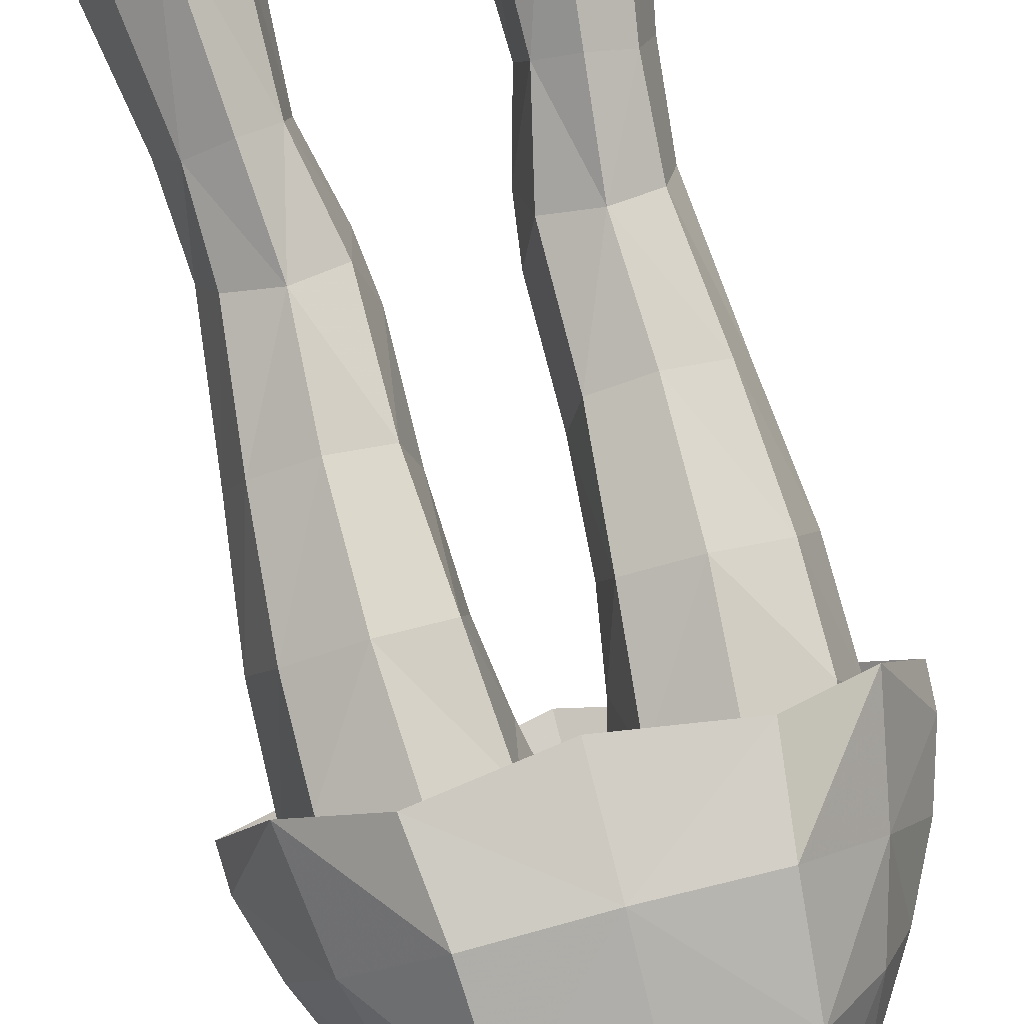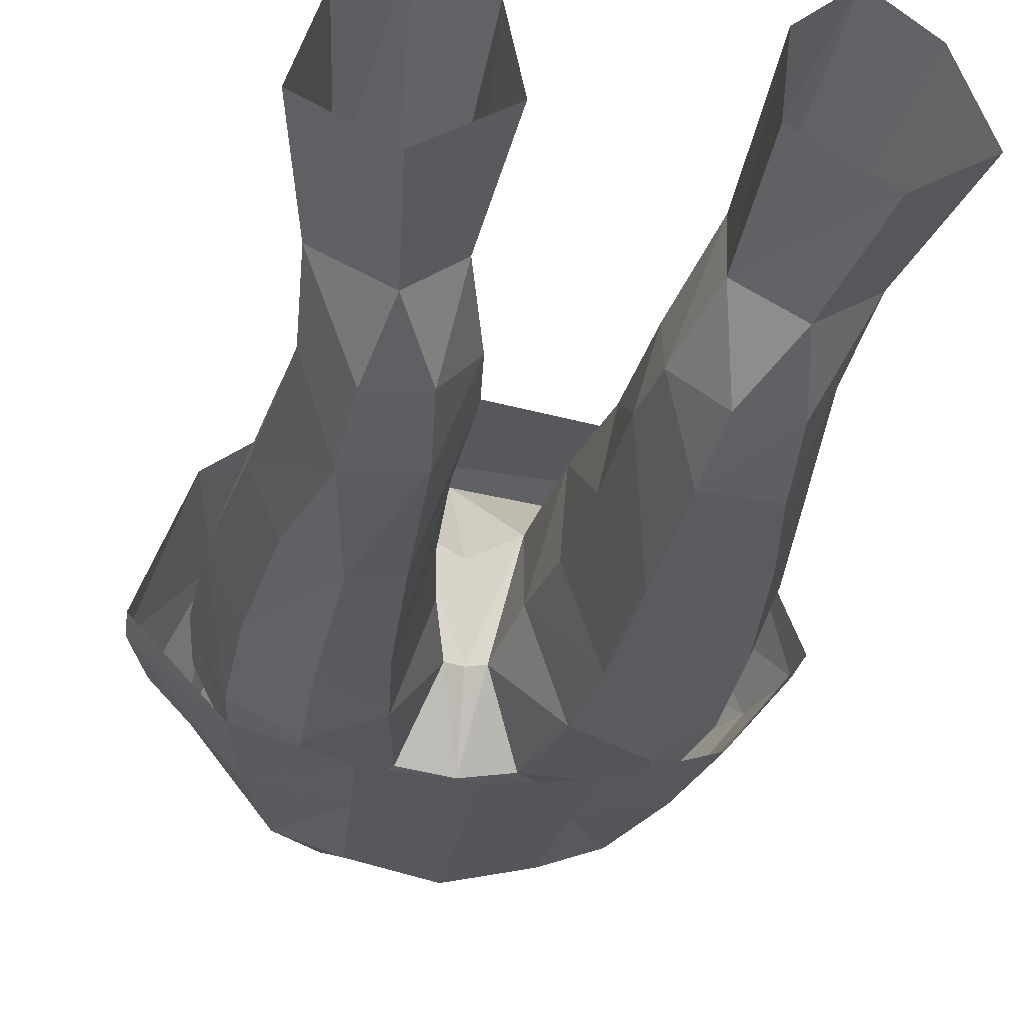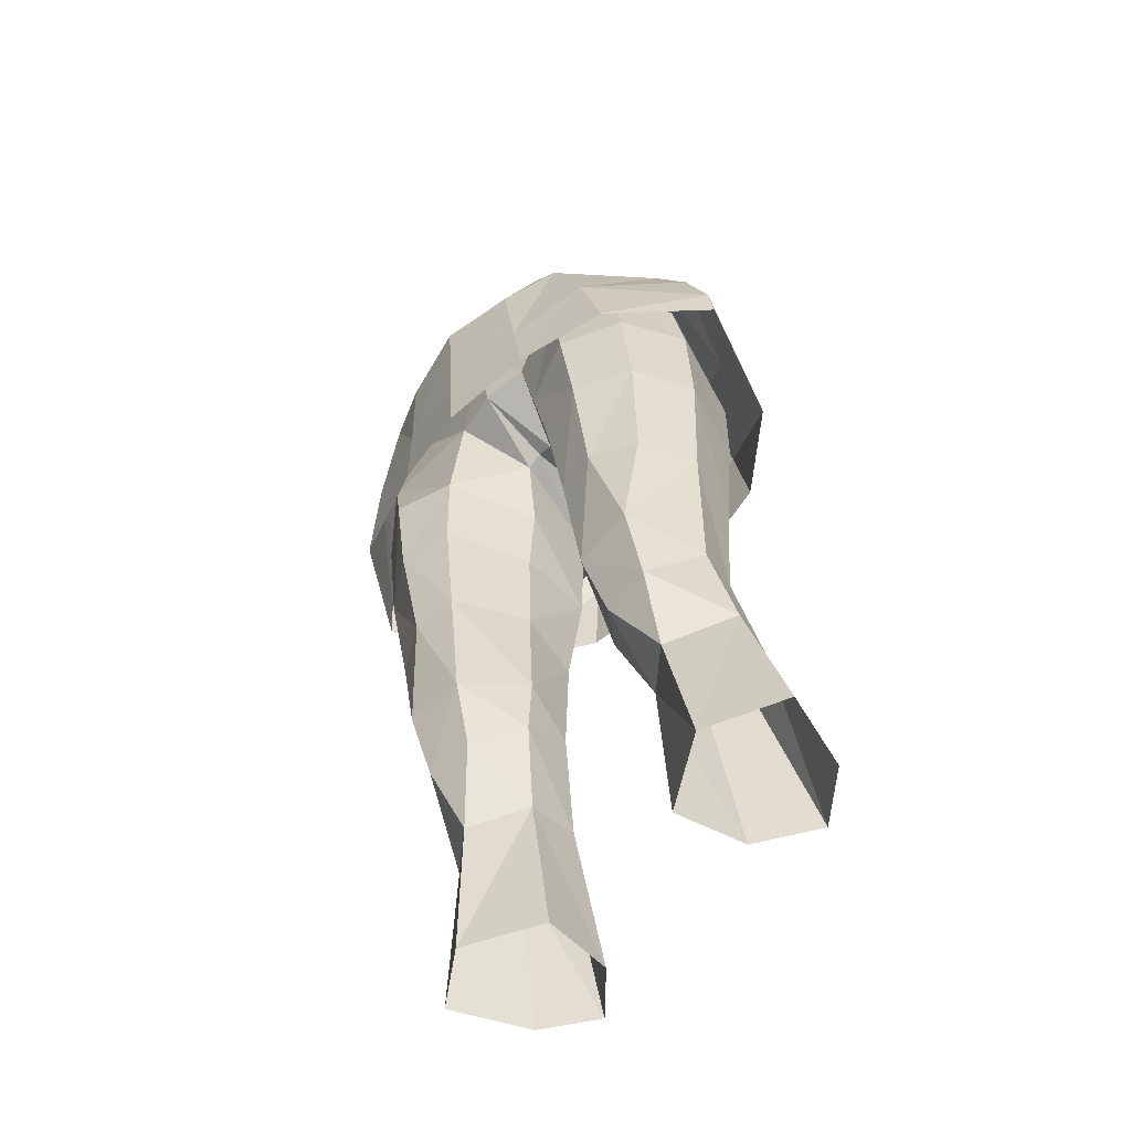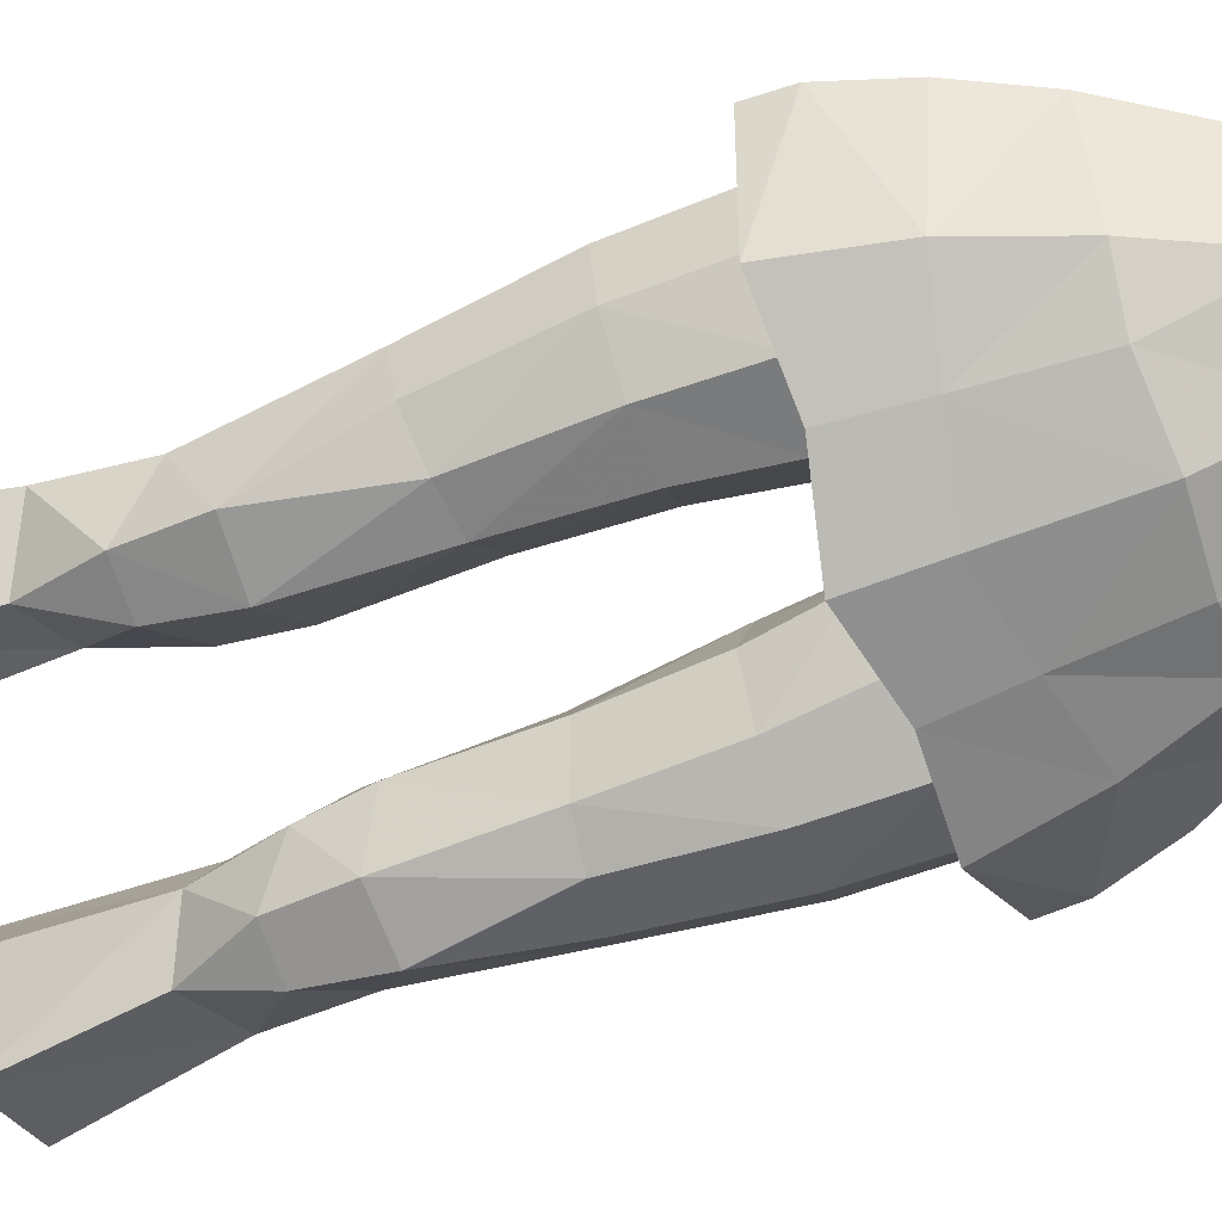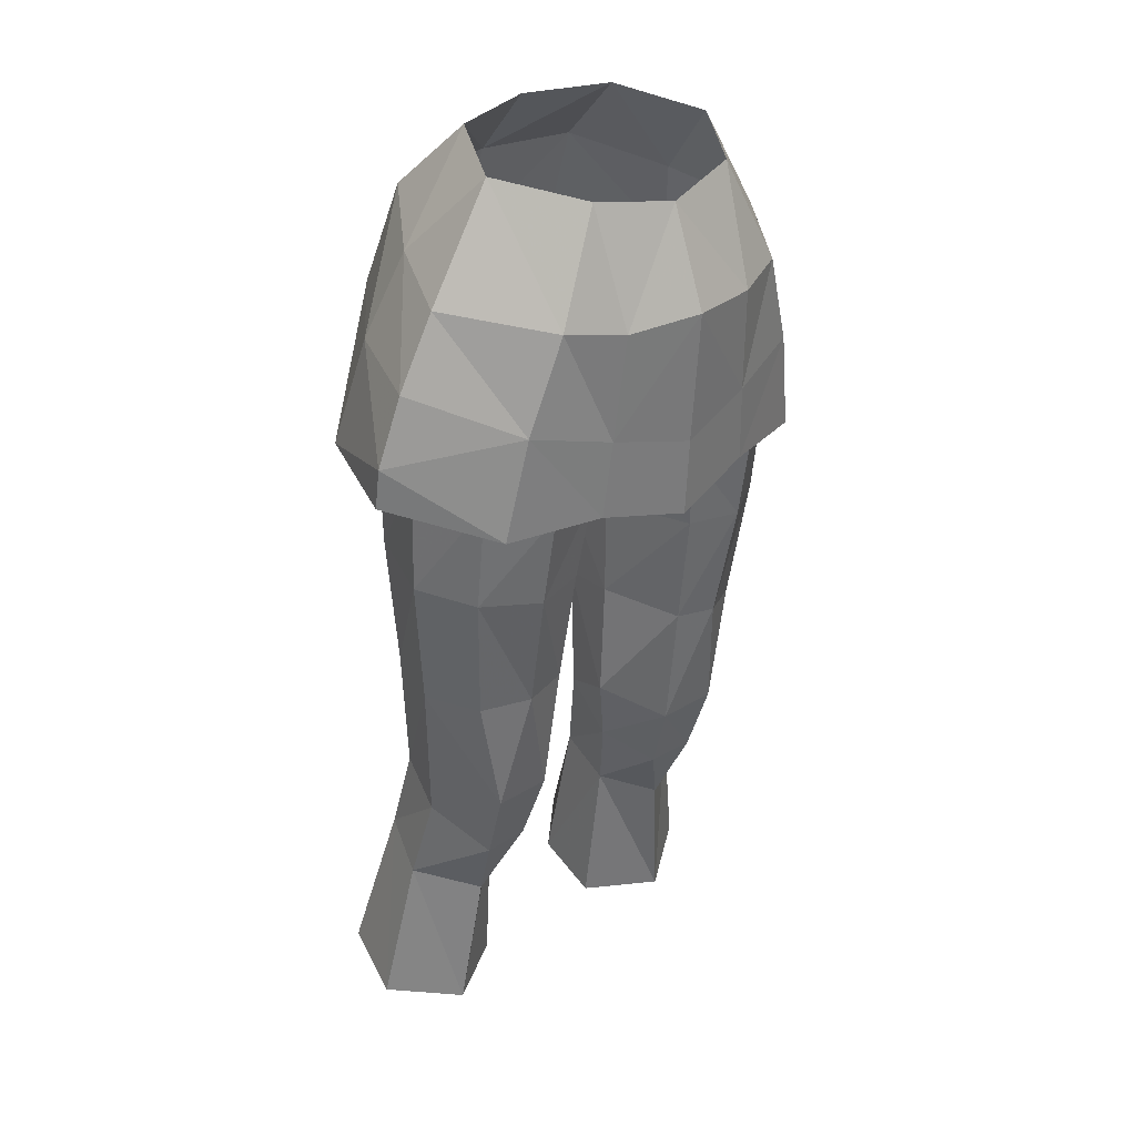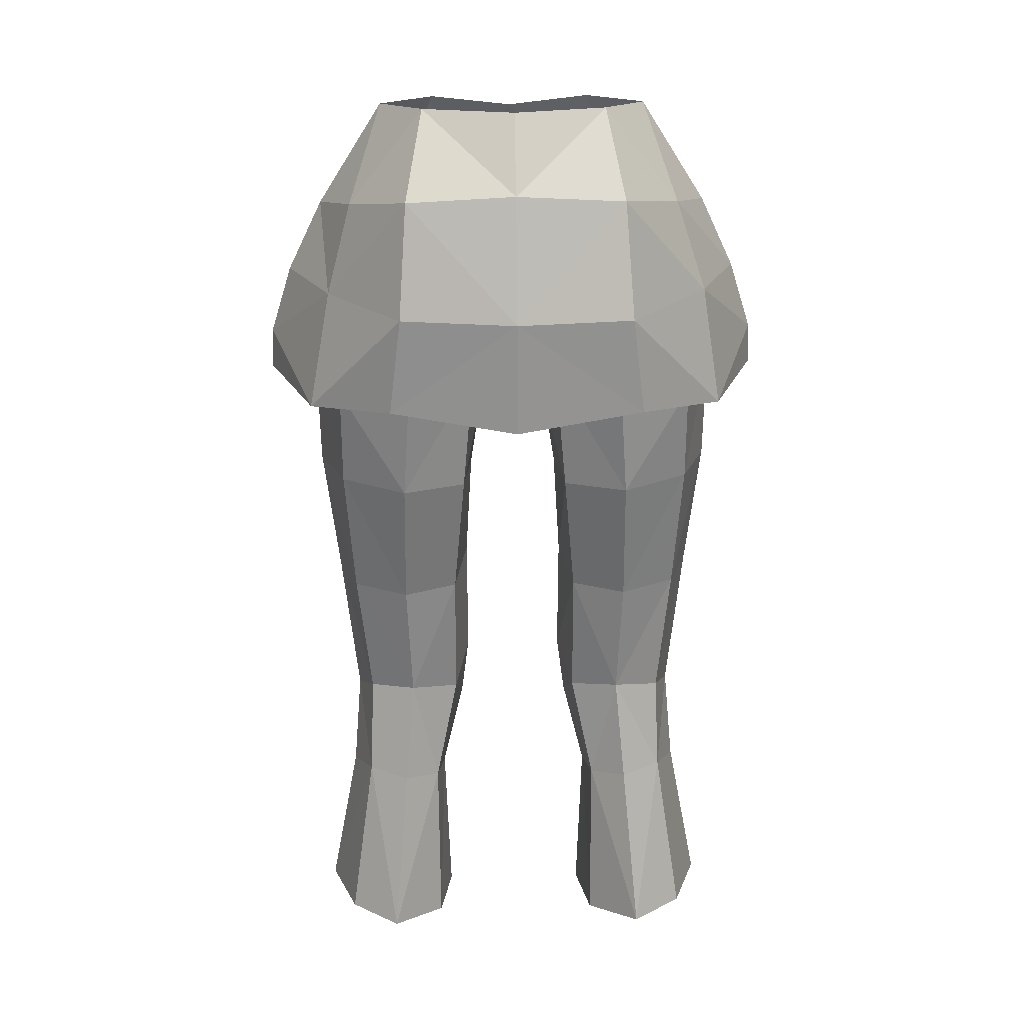
<metadata>
{"format":"obj","ext":"obj","renderer":"f3d","projection":"perspective","resolution":1024,"background":"white","views":[{"elev":80.0,"azim":-14.4,"up":"+Y"},{"elev":-23.4,"azim":170.0,"up":"+Y"},{"elev":-62.2,"azim":47.7,"up":"+Z"},{"elev":-76.5,"azim":-69.6,"up":"+Y"},{"elev":29.4,"azim":-42.9,"up":"+Z"},{"elev":28.2,"azim":178.4,"up":"+Z"}]}
</metadata>
<code>
g archer_trousers_female_99500
v 9.523 -1.881 46.4
v 7.777 2.721 45.18
v 7.019 1.519 49.27
v 8.727 -2.14 48.92
v 3.344 -6.067 44.07
v 6.822 -5.102 43.97
v 6.072 -5.453 47.67
v 3.092 -6.279 46.88
v -0.005121 -6.652 43.27
v -0.005119 -6.817 46.1
v 4.68 5.153 45.98
v -0.005146 5.728 45.34
v -0.005142 5.401 49.51
v 4.241 4.954 49.55
v 9.592 -1.732 44.94
v -9.478 -1.881 46.4
v -8.682 -2.14 48.92
v -7.198 1.528 49.31
v -7.787 2.721 45.18
v -3.354 -6.067 44.07
v -3.102 -6.279 46.88
v -6.083 -5.453 47.67
v -6.832 -5.103 43.97
v -4.684 5.308 45.99
v -4.247 5.107 49.55
v -9.547 -1.732 44.94
f 1 2 3
f 3 4 1
f 5 6 7
f 7 8 5
f 9 5 8
f 8 10 9
f 11 12 13
f 13 14 11
f 1 4 7
f 7 6 1
f 2 11 14
f 14 3 2
f 6 15 1
f 1 15 2
f 16 17 18
f 18 19 16
f 20 21 22
f 22 23 20
f 9 10 21
f 21 20 9
f 24 25 13
f 13 12 24
f 16 23 22
f 22 17 16
f 19 18 25
f 25 24 19
f 23 16 26
f 16 19 26
g archer_trousers_female_99500
v 2.804 -6.604 50.7
v 3.044 -5.191 54.87
v -0.005128 -5.836 54.33
v -0.005116 -7.181 50.83
v -0.005137 3.651 53.76
v -0.005129 1.56 56.21
v 3.361 0.636 56.1
v 3.969 3.48 53.5
v 7.019 1.519 49.27
v 6.148 0.5269 52.45
v 7.429 -2.363 51.56
v 8.727 -2.14 48.92
v 4.877 -5.798 51.06
v 3.092 -6.279 46.88
v 6.072 -5.453 47.67
v -0.005119 -6.817 46.1
v -0.005142 5.401 49.51
v 4.241 4.954 49.55
v 5.071 5.639 22.36
v 4.539 3.552 28.36
v 6.038 2.669 28.33
v 6.905 4.25 22.3
v 3.202 3.964 21.79
v 3.248 2.644 27.96
v 2.766 1.137 21.22
v 2.982 0.5286 27.2
v 6.822 0.6157 27.43
v 7.916 1.249 21.78
v 4.123 -5.168 50.77
v 4.449 -5.386 47.78
v 6.431 -4.134 48.13
v 5.617 -4.068 51.16
v 6.333 1.737 47.82
v 7.499 -1.768 48.54
v 7.848 -1.566 45.38
v 6.745 1.668 45.22
v 4.774 -5.338 44.32
v 4.833 -4.744 40.79
v 6.786 -3.561 40.88
v 6.819 -4.043 44.92
v 1.227 -1.225 43.83
v 1.588 1.759 45.91
v 1.994 2 41.37
v 1.682 -1.04 40.94
v 2.455 -4.63 43.95
v 1.759 -4.697 47.93
v 0.6223 -2.096 46.31
v -0.005133 -2.119 46.53
v -0.005135 1.206 46.64
v 0.6223 -2.096 46.31
v -0.005131 -4.997 47.84
v -0.005133 -2.119 46.53
v -0.00513 -5.569 50.74
v 1.227 -1.225 43.83
v 4.327 3.918 49.22
v 6.476 0.8362 49.11
v 4.197 2.407 32.12
v 2.425 1.521 31.66
v 2.403 1.654 36.61
v 4.385 2.427 36.6
v 5.297 -2.12 29.09
v 5.462 -3.022 31.78
v 3.196 -2.902 31.67
v 3.49 -2.006 29.05
v 5.911 1.471 31.73
v 6.553 -0.3407 30.75
v 7.176 -0.9573 36.21
v 6.305 -2.989 36.18
v 6.428 1.336 36.52
v 1.914 -0.7458 36.99
v 6.755 1.54 41.44
v 7.768 -1.32 41.04
v 4.315 2.915 41.48
v 3.969 2.823 46.76
v 1.889 -0.5738 32.48
v 2.18 -0.4455 30.2
v 4.648 -3.866 36.38
v 3.037 -3.571 36.57
v 2.832 -4.239 40.88
v 2.18 -0.4455 30.2
v 1.889 -0.5738 32.48
v 1.914 -0.7458 36.99
v 1.682 -1.04 40.94
v 4.998 -2.337 55.44
v 5.394 -0.4132 21.08
v 2.766 1.137 21.22
v 2.982 0.5286 27.2
v 4.733 -0.9232 26.41
v 0.02888 4.557 49.2
v 6.645 -2.188 51.58
v 6.645 -2.188 51.58
v -2.815 -6.603 50.71
v -3.054 -5.191 54.87
v -3.98 3.482 53.49
v -3.371 0.636 56.1
v -7.44 -2.361 51.56
v -6.158 0.5301 52.45
v -8.682 -2.14 48.92
v -4.887 -5.797 51.06
v -6.083 -5.453 47.67
v -3.102 -6.279 46.88
v -4.247 5.107 49.55
v -7.198 1.528 49.31
v -5.081 5.639 22.36
v -6.936 4.25 22.3
v -6.042 2.669 28.33
v -4.544 3.552 28.36
v -3.254 2.647 27.96
v -3.212 3.964 21.79
v -2.992 0.5286 27.2
v -2.776 1.137 21.22
v -7.905 1.249 21.78
v -6.835 0.6157 27.43
v -6.344 1.737 47.82
v -6.756 1.668 45.22
v -7.859 -1.566 45.38
v -7.509 -1.769 48.55
v -4.784 -5.338 44.32
v -6.829 -4.043 44.92
v -6.796 -3.561 40.88
v -4.843 -4.744 40.79
v -1.238 -1.225 43.83
v -1.692 -1.04 40.94
v -2.005 2 41.37
v -1.599 1.75 45.9
v -2.465 -4.63 43.95
v -1.77 -4.697 47.93
v -5.705 -4.944 47.76
v -0.6326 -2.096 46.31
v -0.6326 -2.096 46.31
v -4.589 -4.616 50.96
v -1.238 -1.225 43.83
v -4.201 2.407 32.12
v -2.441 1.522 31.66
v -4.395 2.427 36.6
v -2.414 1.654 36.61
v -5.307 -2.12 29.09
v -3.5 -2.006 29.05
v -3.206 -2.902 31.67
v -5.472 -3.022 31.78
v -5.944 1.658 31.67
v -6.316 -2.989 36.18
v -7.186 -0.9573 36.21
v -6.563 -0.3376 30.75
v -6.438 1.336 36.52
v -1.924 -0.7458 36.99
v -7.778 -1.321 41.04
v -6.765 1.54 41.44
v -4.325 2.915 41.48
v -3.979 2.823 46.76
v -3.047 -3.571 36.57
v -1.899 -0.5738 32.48
v -1.924 -0.7458 36.99
v -4.659 -3.866 36.38
v -2.843 -4.239 40.88
v -1.899 -0.5738 32.48
v -1.692 -1.04 40.94
v -5.009 -2.337 55.44
v -5.404 -0.4132 21.08
v -2.776 1.137 21.22
v -2.992 0.5286 27.2
v -4.747 -0.9232 26.41
v -4.385 4.078 49.45
v -2.189 -0.4423 30.21
v -2.189 -0.4423 30.21
v -6.683 0.9507 49.26
f 27 28 29
f 29 30 27
f 31 32 33
f 33 34 31
f 35 36 37
f 37 38 35
f 39 27 40
f 40 41 39
f 40 27 30
f 30 42 40
f 43 31 34
f 34 44 43
f 37 39 41
f 41 38 37
f 44 34 35
f 45 46 47
f 47 48 45
f 45 49 50
f 50 46 45
f 49 51 52
f 52 50 49
f 47 53 54
f 54 48 47
f 55 56 57
f 57 58 55
f 59 60 61
f 61 62 59
f 63 64 65
f 65 66 63
f 67 68 69
f 69 70 67
f 71 63 56
f 56 72 71
f 68 73 74
f 74 75 68
f 76 72 77
f 77 78 76
f 72 55 79
f 79 77 72
f 76 80 71
f 71 72 76
f 81 82 59
f 83 46 50
f 50 84 83
f 83 84 85
f 85 86 83
f 87 88 89
f 89 90 87
f 83 91 47
f 47 46 83
f 88 92 93
f 93 94 88
f 83 86 95
f 95 91 83
f 69 85 96
f 96 70 69
f 95 97 98
f 98 93 95
f 99 69 68
f 68 100 99
f 101 102 89
f 99 86 85
f 85 69 99
f 103 94 65
f 65 64 103
f 104 103 64
f 64 105 104
f 97 95 86
f 86 99 97
f 84 106 107
f 91 95 93
f 93 92 91
f 108 104 105
f 105 109 108
f 97 62 61
f 61 98 97
f 56 63 66
f 66 57 56
f 64 63 71
f 71 105 64
f 99 100 62
f 62 97 99
f 80 109 105
f 105 71 80
f 66 65 98
f 98 61 66
f 98 65 94
f 94 93 98
f 57 66 61
f 61 60 57
f 33 36 34
f 110 39 37
f 110 28 39
f 28 27 39
f 110 37 36
f 33 110 36
f 53 111 54
f 112 111 113
f 113 111 114
f 100 59 62
f 100 68 81
f 81 68 115
f 55 72 56
f 100 81 59
f 60 116 117
f 68 75 115
f 102 113 90
f 47 91 92
f 106 84 50
f 89 102 90
f 90 114 87
f 114 53 87
f 87 92 88
f 50 52 106
f 103 89 88
f 113 114 90
f 53 92 87
f 53 47 92
f 114 111 53
f 68 67 73
f 103 88 94
f 104 89 103
f 118 30 29
f 29 119 118
f 31 120 121
f 121 32 31
f 122 123 124
f 125 126 127
f 127 118 125
f 127 42 30
f 30 118 127
f 43 128 120
f 120 31 43
f 122 124 126
f 126 125 122
f 128 129 120
f 130 131 132
f 132 133 130
f 130 133 134
f 134 135 130
f 135 134 136
f 136 137 135
f 132 131 138
f 138 139 132
f 140 141 142
f 142 143 140
f 144 145 146
f 146 147 144
f 148 149 150
f 150 151 148
f 152 153 154
f 154 144 152
f 151 75 74
f 74 155 151
f 156 78 77
f 77 153 156
f 153 77 79
f 79 157 153
f 156 153 152
f 152 158 156
f 159 160 134
f 134 133 159
f 159 161 162
f 162 160 159
f 163 164 165
f 165 166 163
f 159 133 132
f 132 167 159
f 166 168 169
f 169 170 166
f 159 167 171
f 171 161 159
f 150 149 172
f 172 162 150
f 171 169 173
f 173 174 171
f 175 176 151
f 151 150 175
f 177 165 178
f 178 179 177
f 175 150 162
f 162 161 175
f 180 147 146
f 146 168 180
f 177 181 147
f 147 180 177
f 174 175 161
f 161 171 174
f 162 172 182
f 182 160 162
f 167 170 169
f 169 171 167
f 179 183 181
f 181 177 179
f 174 173 142
f 142 141 174
f 145 144 154
f 147 181 152
f 152 144 147
f 175 174 141
f 141 176 175
f 158 152 181
f 181 183 158
f 145 142 173
f 173 146 145
f 173 169 168
f 168 146 173
f 154 143 142
f 142 145 154
f 121 120 123
f 184 122 125
f 184 125 119
f 119 125 118
f 184 123 122
f 121 123 184
f 139 138 185
f 186 187 185
f 187 188 185
f 176 141 140
f 176 189 151
f 189 115 151
f 157 154 153
f 176 140 189
f 151 115 75
f 190 164 187
f 132 170 167
f 191 134 160
f 165 164 190
f 164 163 188
f 188 163 139
f 163 166 170
f 134 191 136
f 180 166 165
f 187 164 188
f 139 163 170
f 139 170 132
f 188 139 185
f 151 155 148
f 180 168 166
f 177 180 165
f 104 108 101
f 101 89 104
f 107 96 85
f 85 84 107
f 165 190 178
f 182 191 160
f 129 123 120
f 34 36 35
f 123 129 124
f 82 60 59
f 189 140 192
f 192 140 143

</code>
